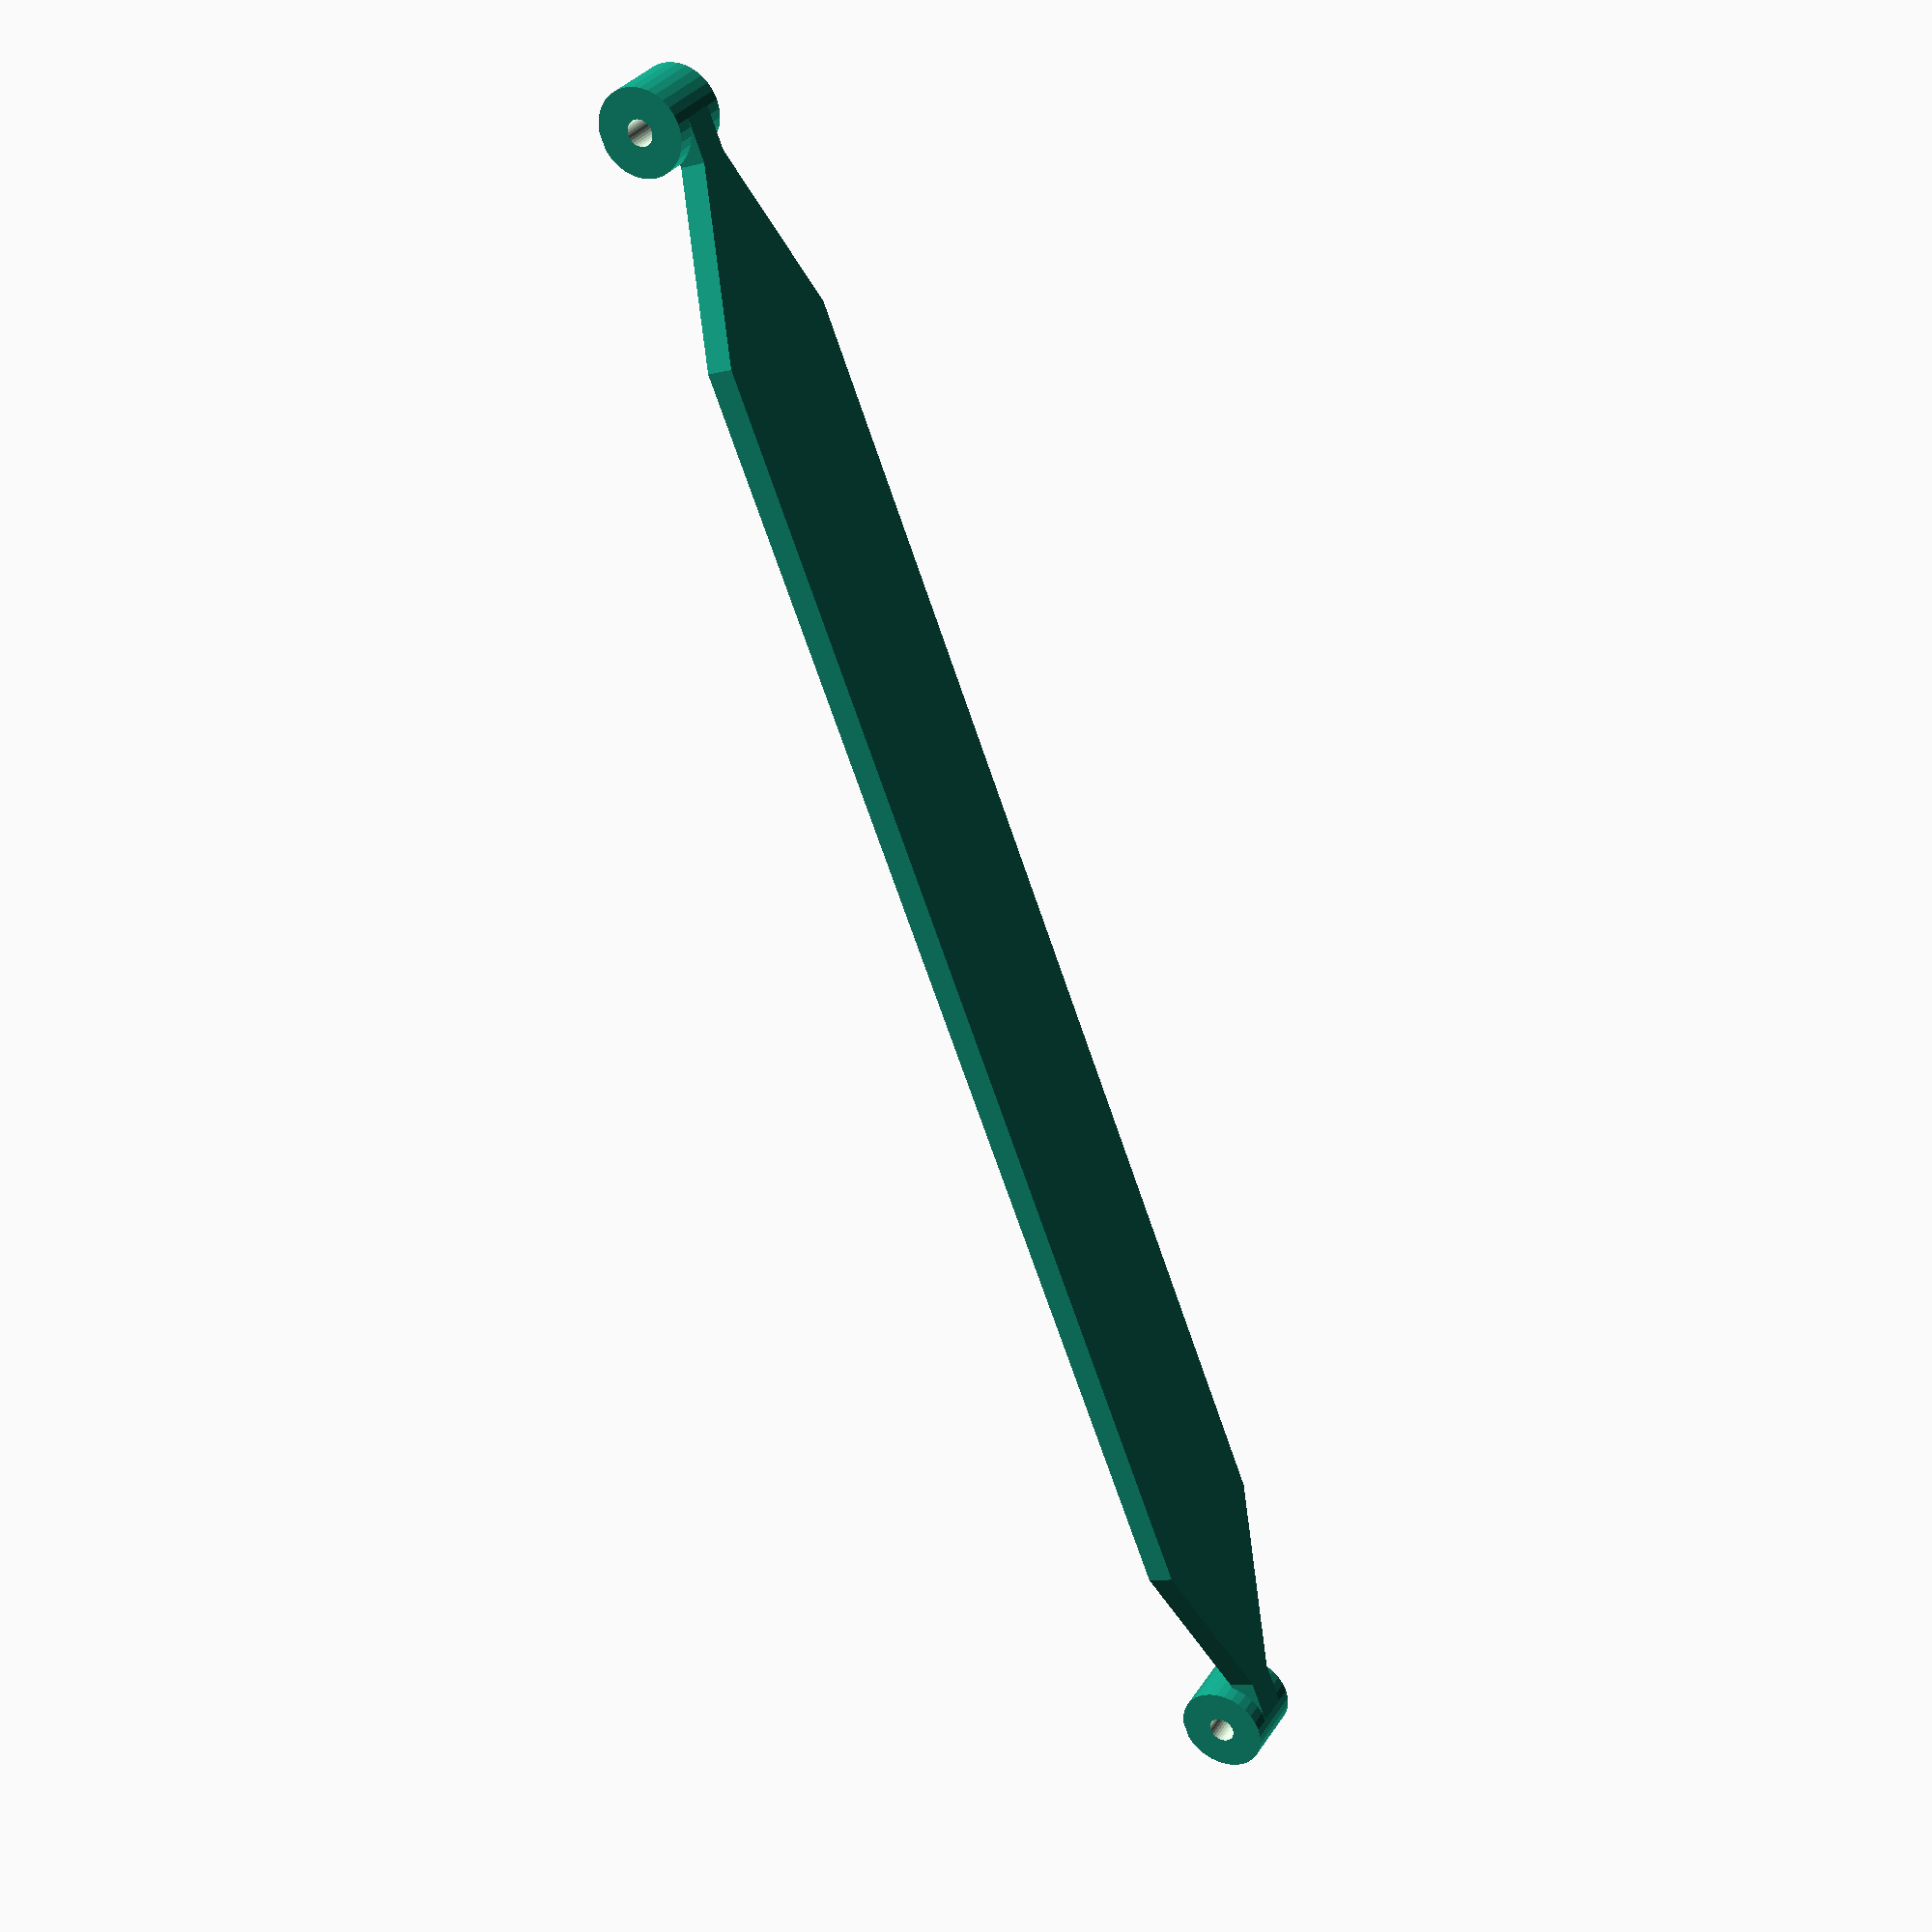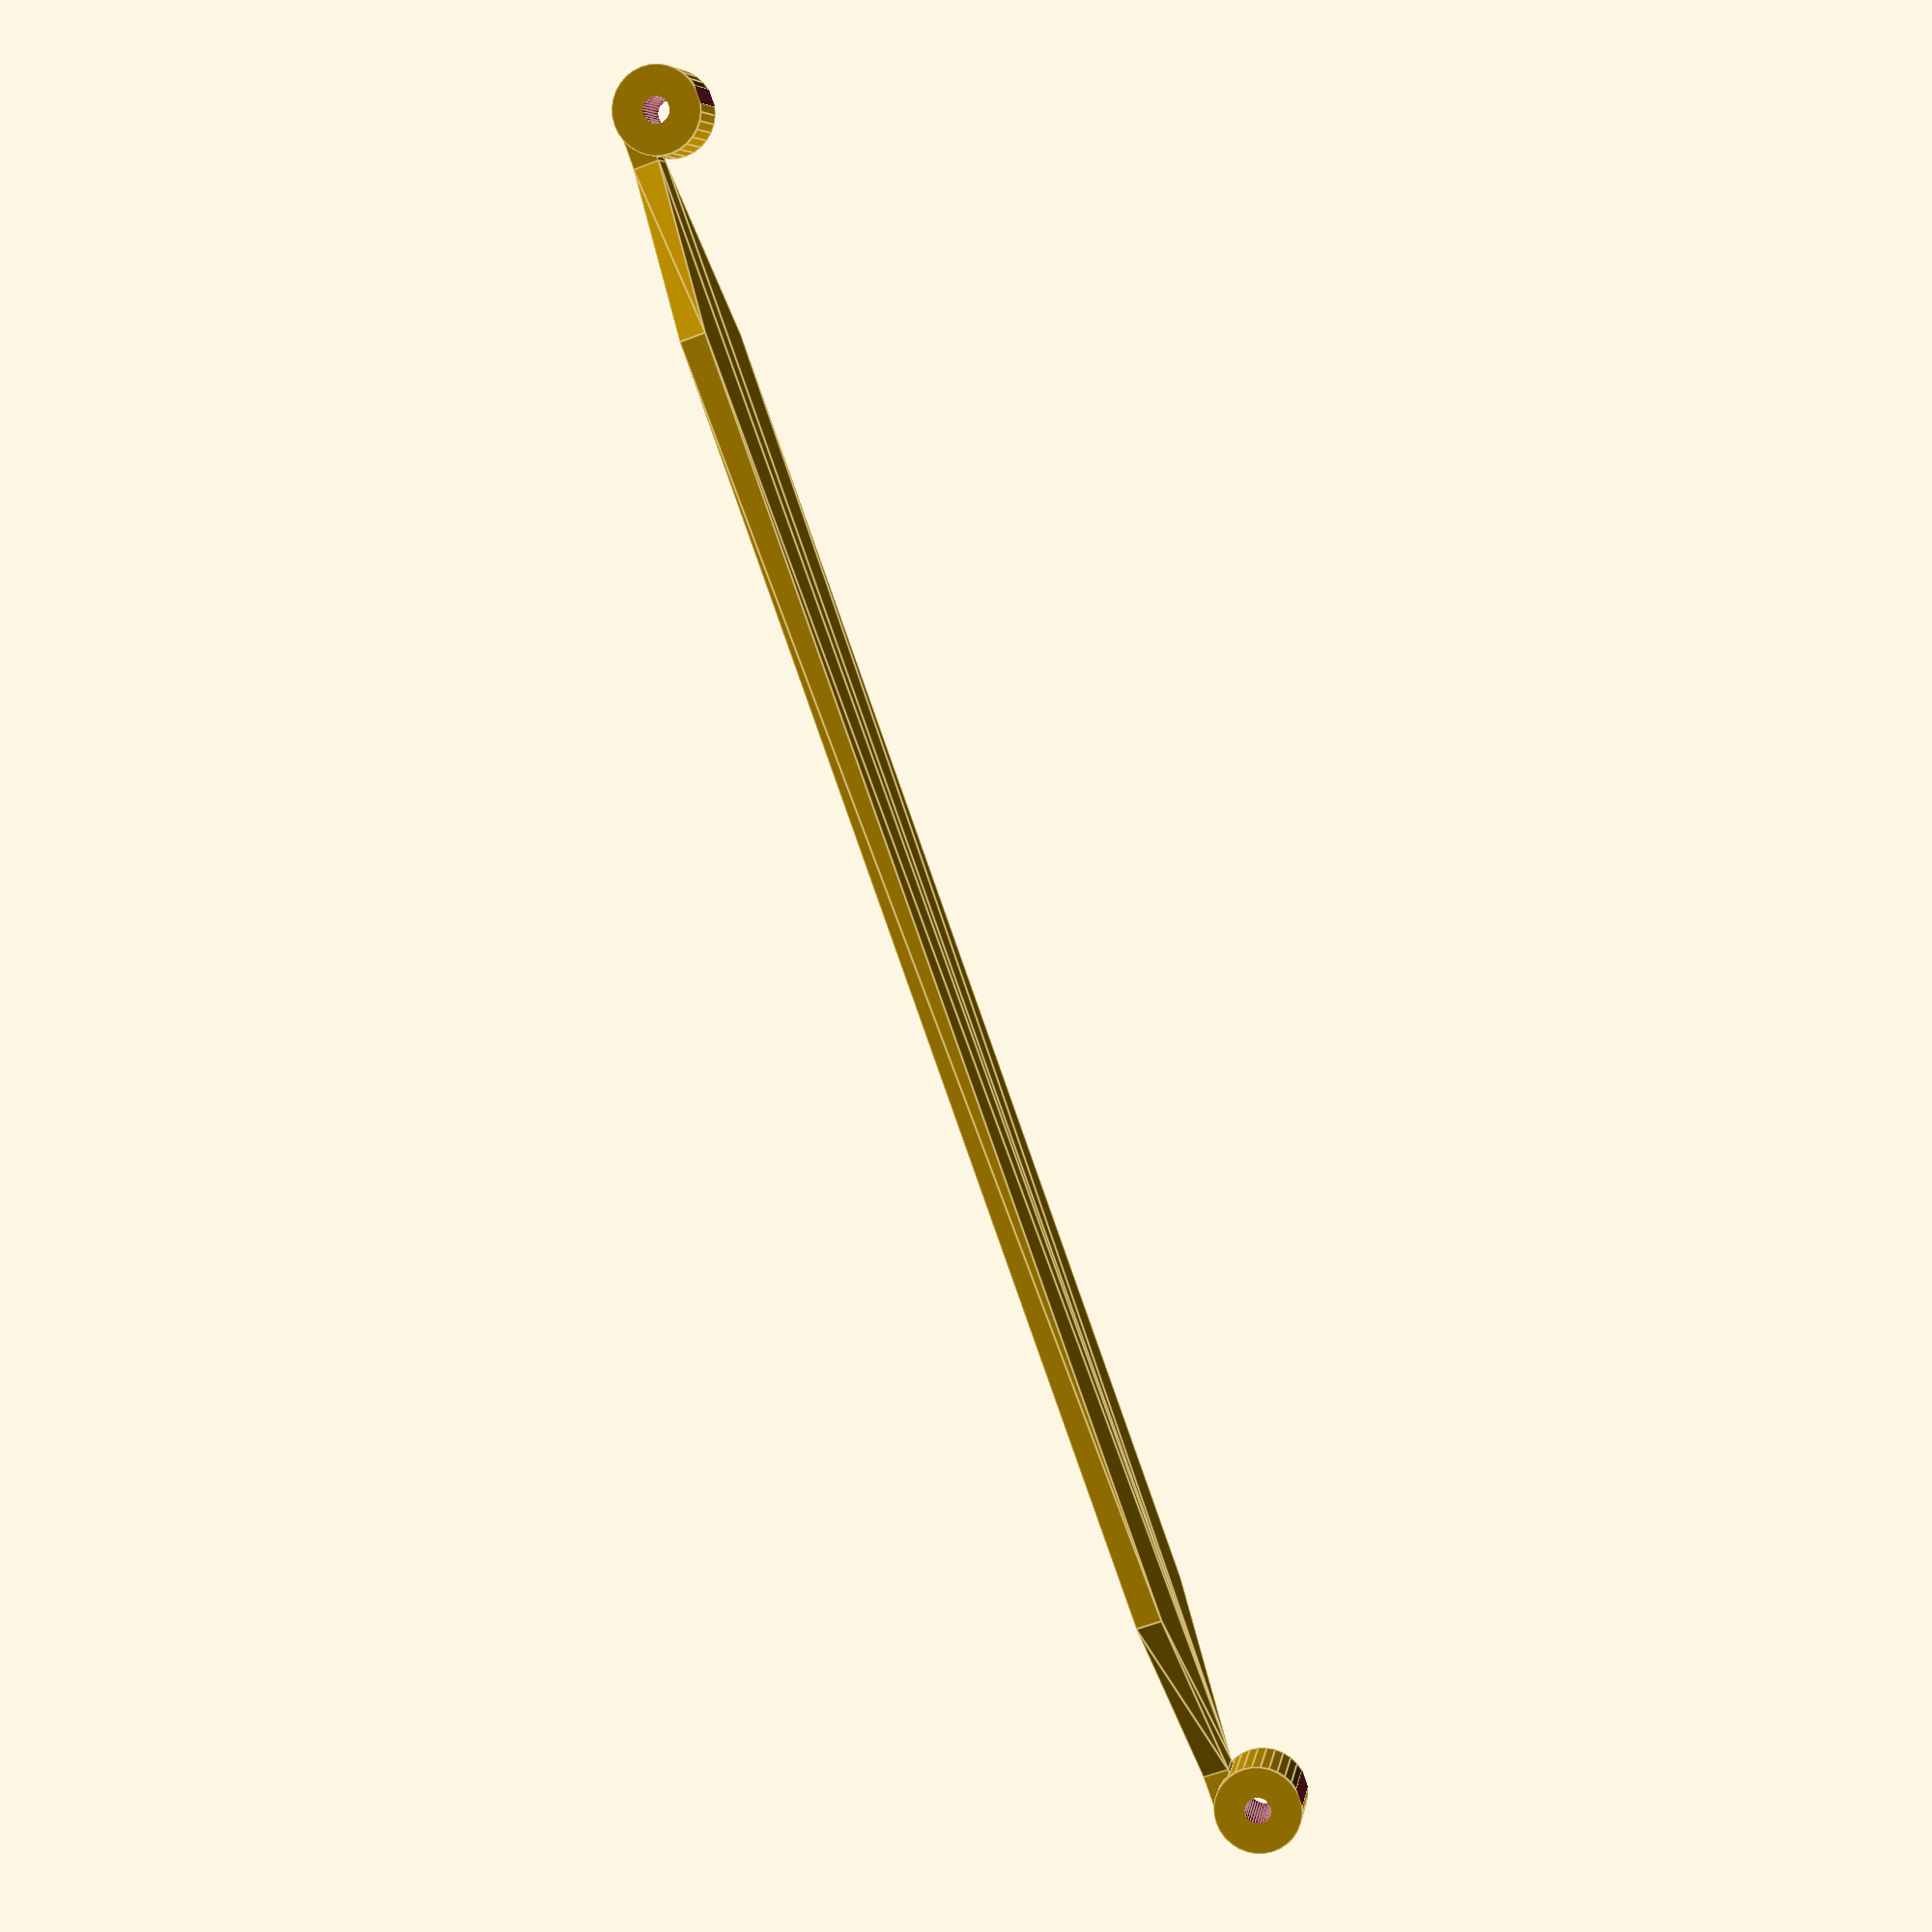
<openscad>
// TPU Fit Adjustment Strap for Shokz Bone Conduction Headphones
// Designed for flexible 3D printing
$fn = $preview ? 32 : 128;

// Cuff parameters
cuff_inner_diameter = 3;    // Inner diameter in mm
cuff_outer_diameter = 10;  // Outer diameter in mm
cuff_gap = 0.4;             // Gap for mounting in mm
cuff_height = 8;            // Height of cuff in mm


// Strap parameters
strap_thickness = 3;        // Thickness in mm
strap_width = 20;           // Width in mm
strap_length = 200;         // Length in mm
cable_width = 4;            // Width of the thin cable section in mm
taper_length = 20;          // Length of the taper from strap to cable in mm
cable_section_length = 5;  // Length of the straight cable section at each end


// Create the complete strap module
module headphone_strap() {
    union() {
        // Left cuff
        translate([-strap_length/2, 0, cuff_outer_diameter/2 - strap_thickness/2])
            rotate([90, 0, 0])
            cuff_with_gap();

    // Main strap body
    strap_body();
    
    // Right cuff
    translate([strap_length/2, 0, cuff_outer_diameter/2 - strap_thickness/2])
        rotate([90, 0, 0])
        cuff_with_gap();
}

}


// Module for cuff with mounting gap
module cuff_with_gap() {
    difference() {
        // Full cuff
        cylinder(h=cuff_height, d=cuff_outer_diameter, center=true);


    // Inner hole
    cylinder(h=cuff_height + 1, d=cuff_inner_diameter, center=true);
    
    // Gap for mounting
    translate([0, cuff_outer_diameter/2 + cuff_gap/4, 0])
        cube([cuff_outer_diameter + 1, cuff_gap, cuff_height + 1], center=true);
}

}


// Main strap body (flat for printing)
module strap_body() {
    // Central tapered section
    tapered_part_length = strap_length - 2 * cable_section_length;
    hull() { 
        // Central wide part
        cube([tapered_part_length - 2 * taper_length, strap_width, strap_thickness], center=true);

        // Left narrow end of taper
        translate([-tapered_part_length / 2, 0, 0])
            cube([0.1, cable_width, strap_thickness], center=true);

        // Right narrow end of taper
        translate([tapered_part_length / 2, 0, 0])
            cube([0.1, cable_width, strap_thickness], center=true);
    }

    // Left cable section
    translate([-strap_length/2 + cable_section_length/2, 0, 0])
        cube([cable_section_length, cable_width, strap_thickness], center=true);

    // Right cable section
    translate([strap_length/2 - cable_section_length/2, 0, 0])
        cube([cable_section_length, cable_width, strap_thickness], center=true);
}

// Render the complete model
headphone_strap();
</openscad>
<views>
elev=188.8 azim=125.0 roll=56.1 proj=p view=wireframe
elev=240.4 azim=204.2 roll=248.6 proj=p view=edges
</views>
